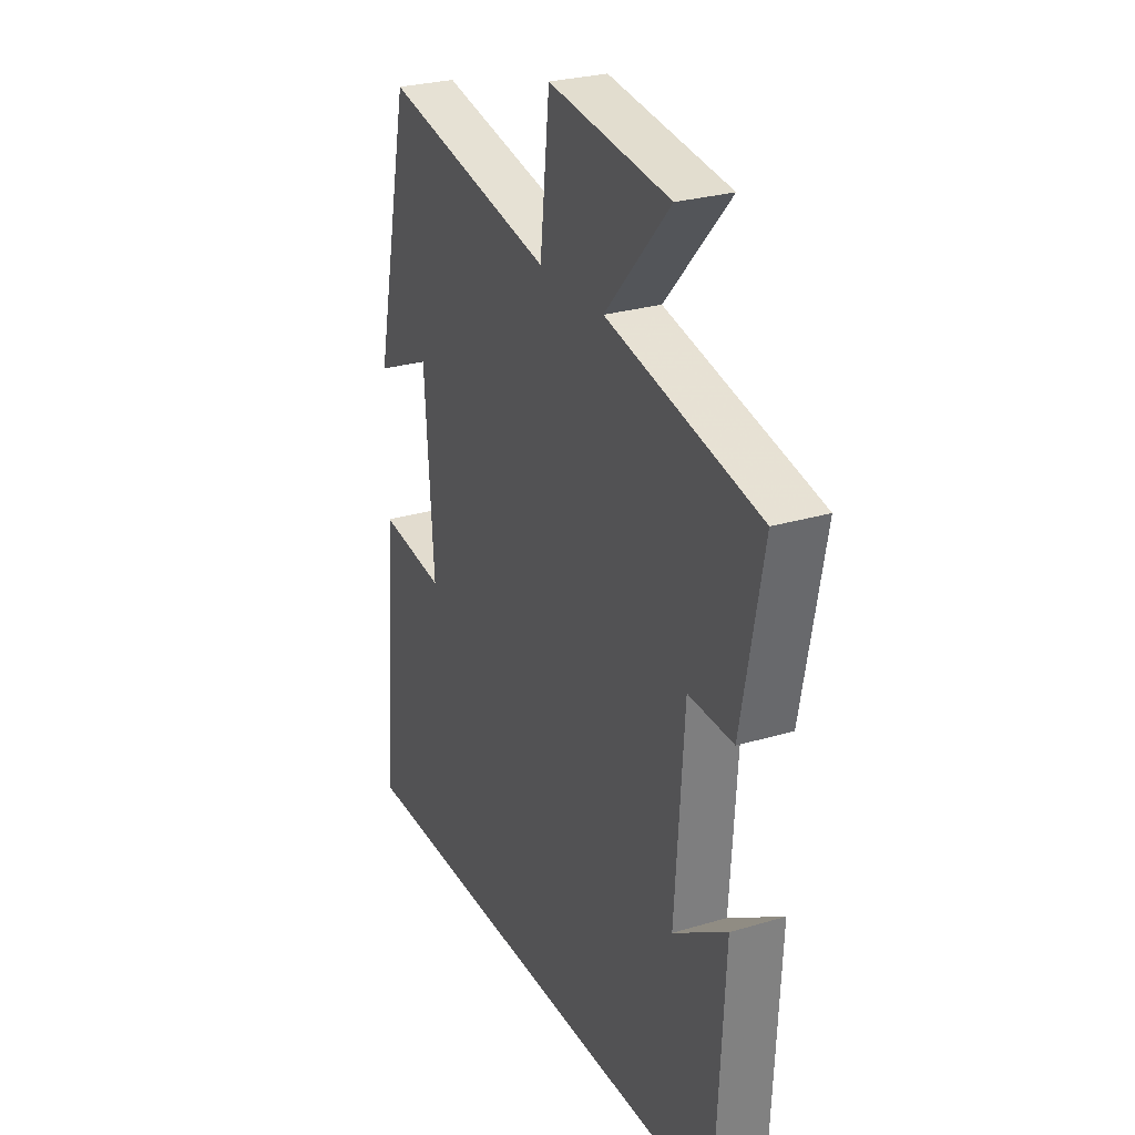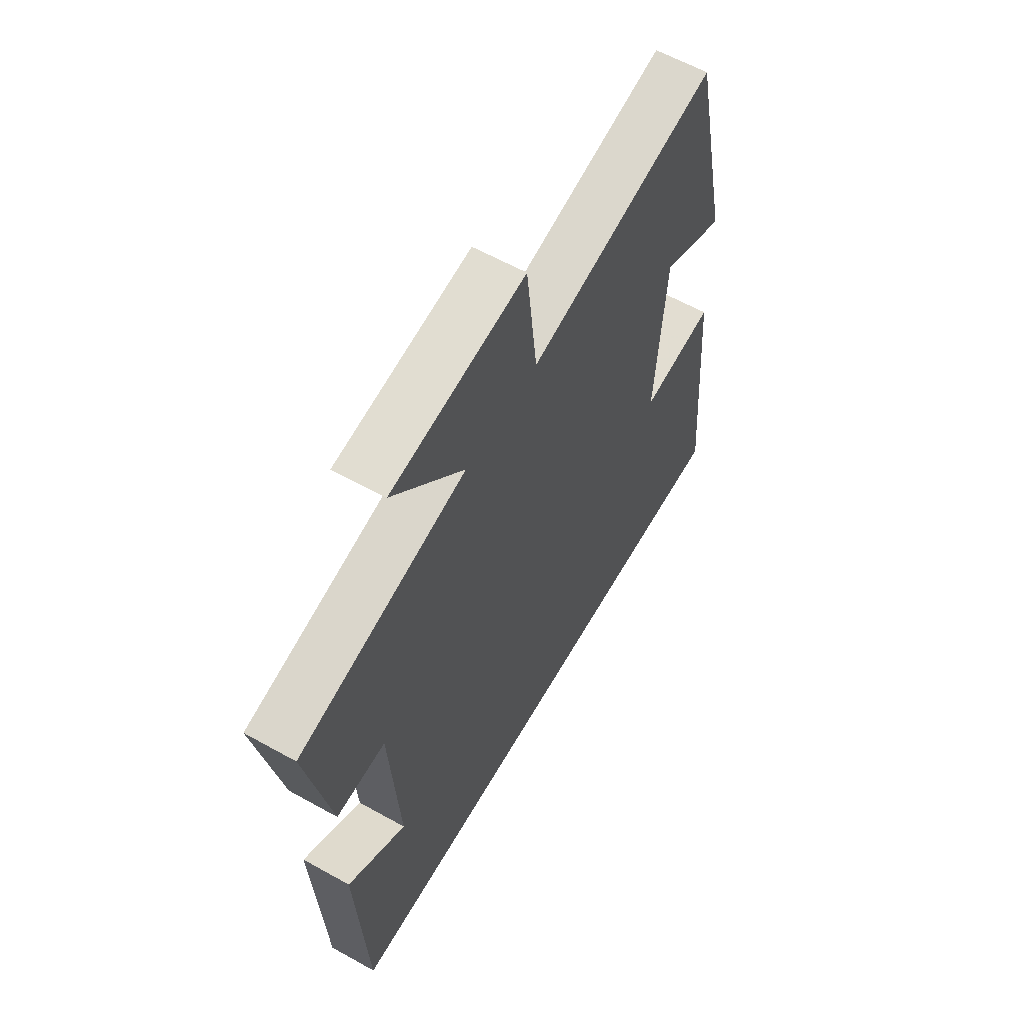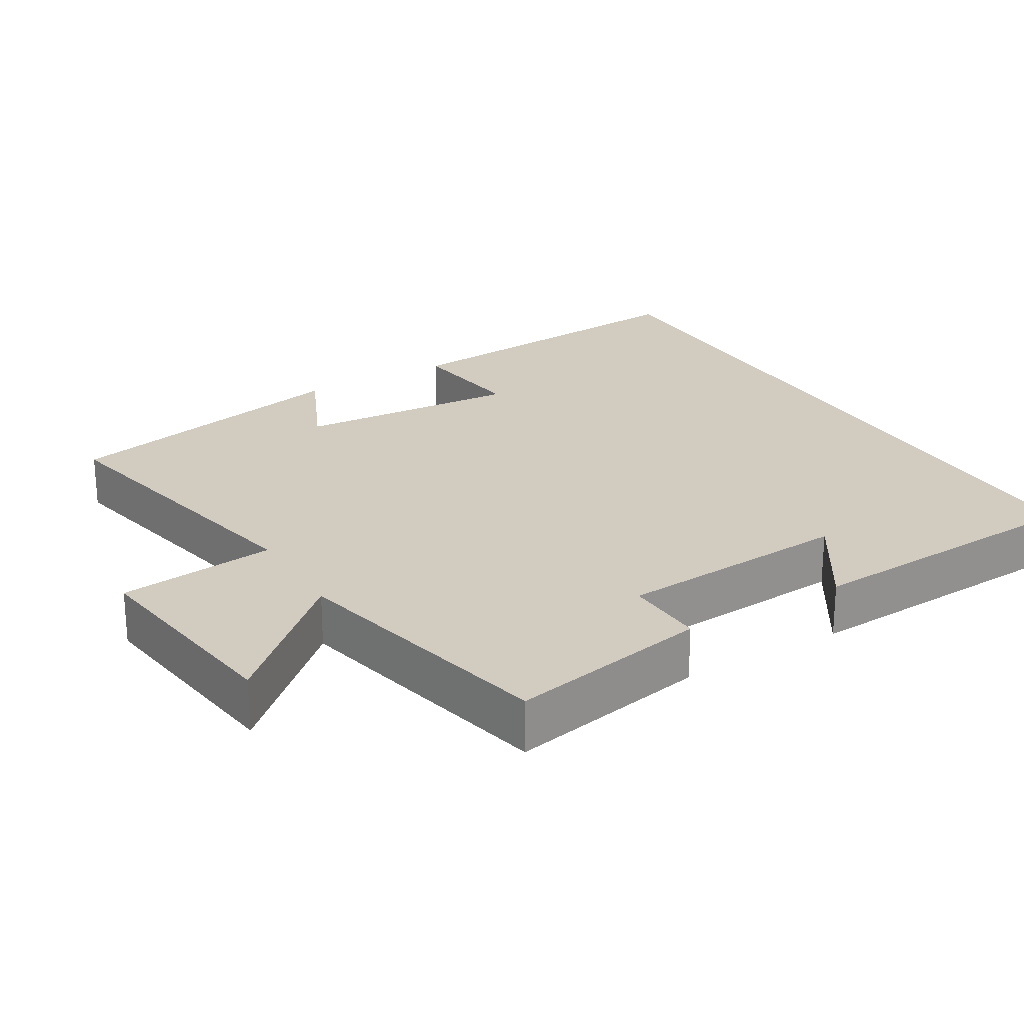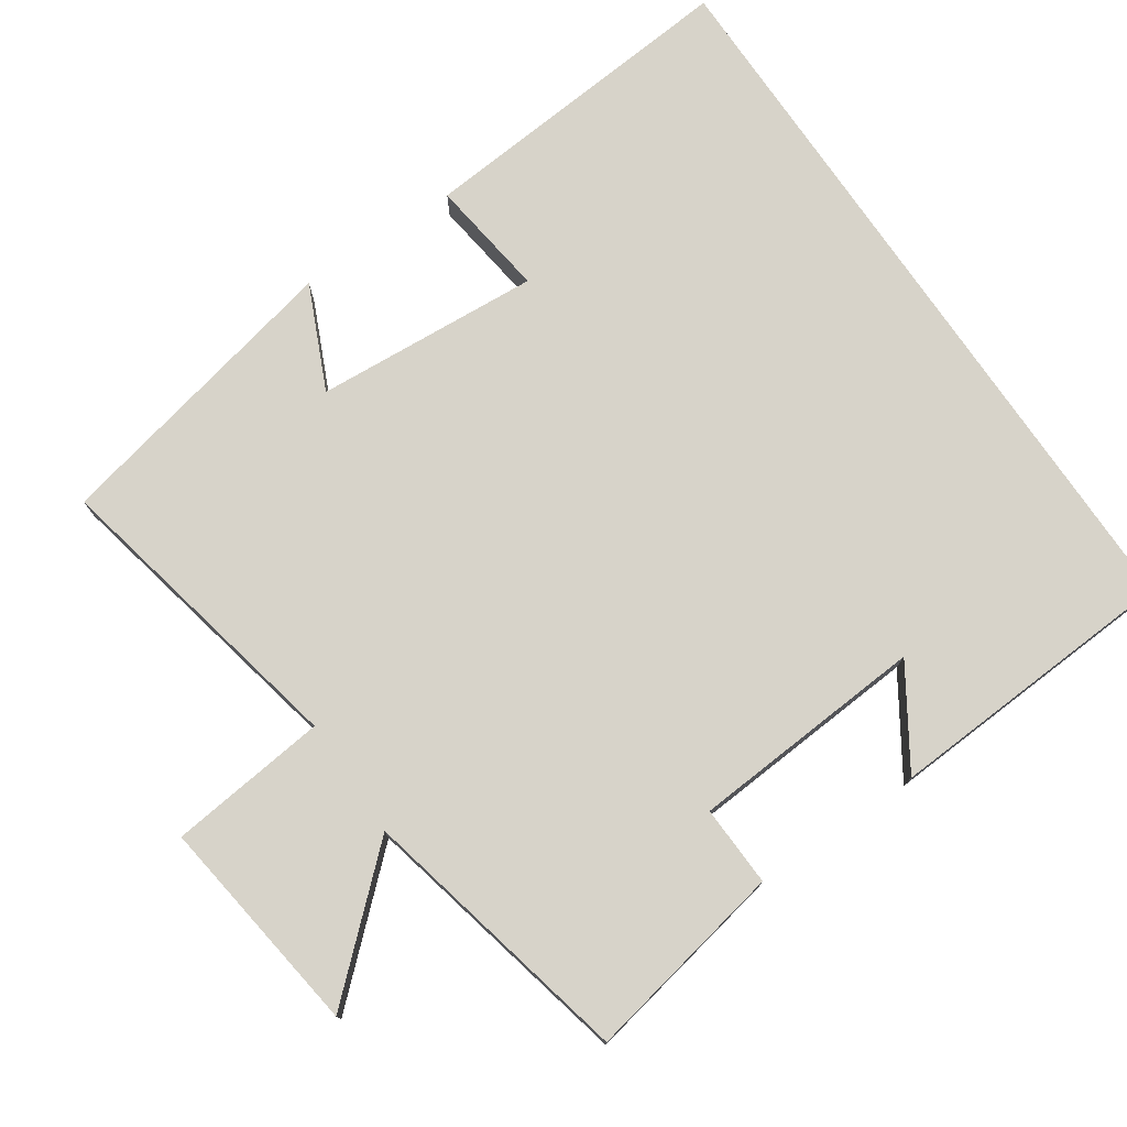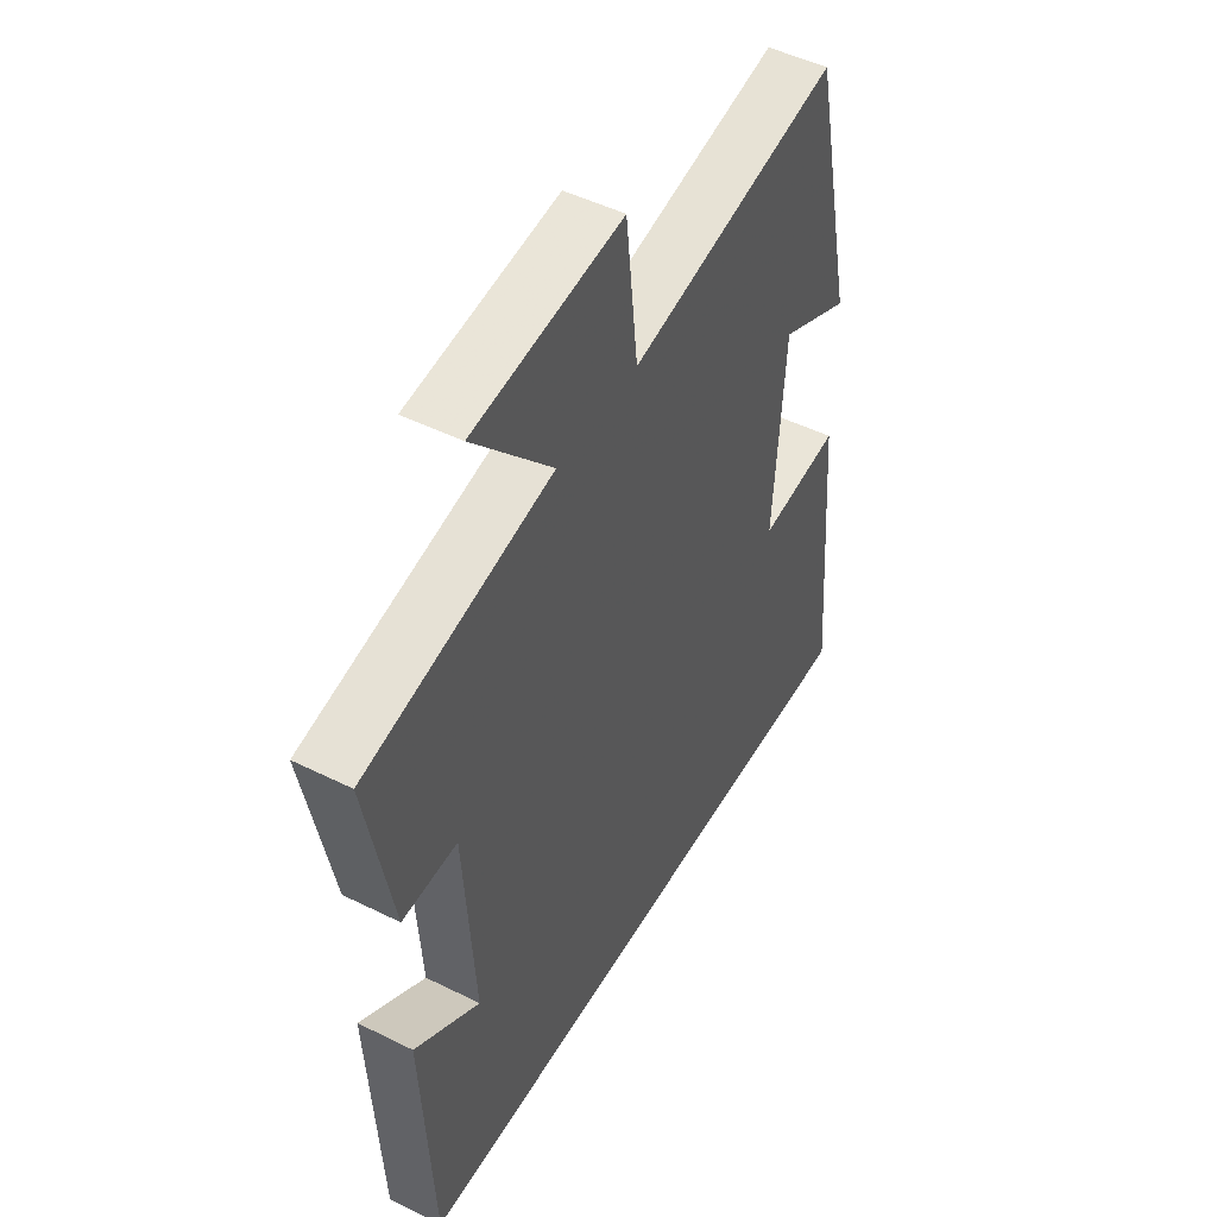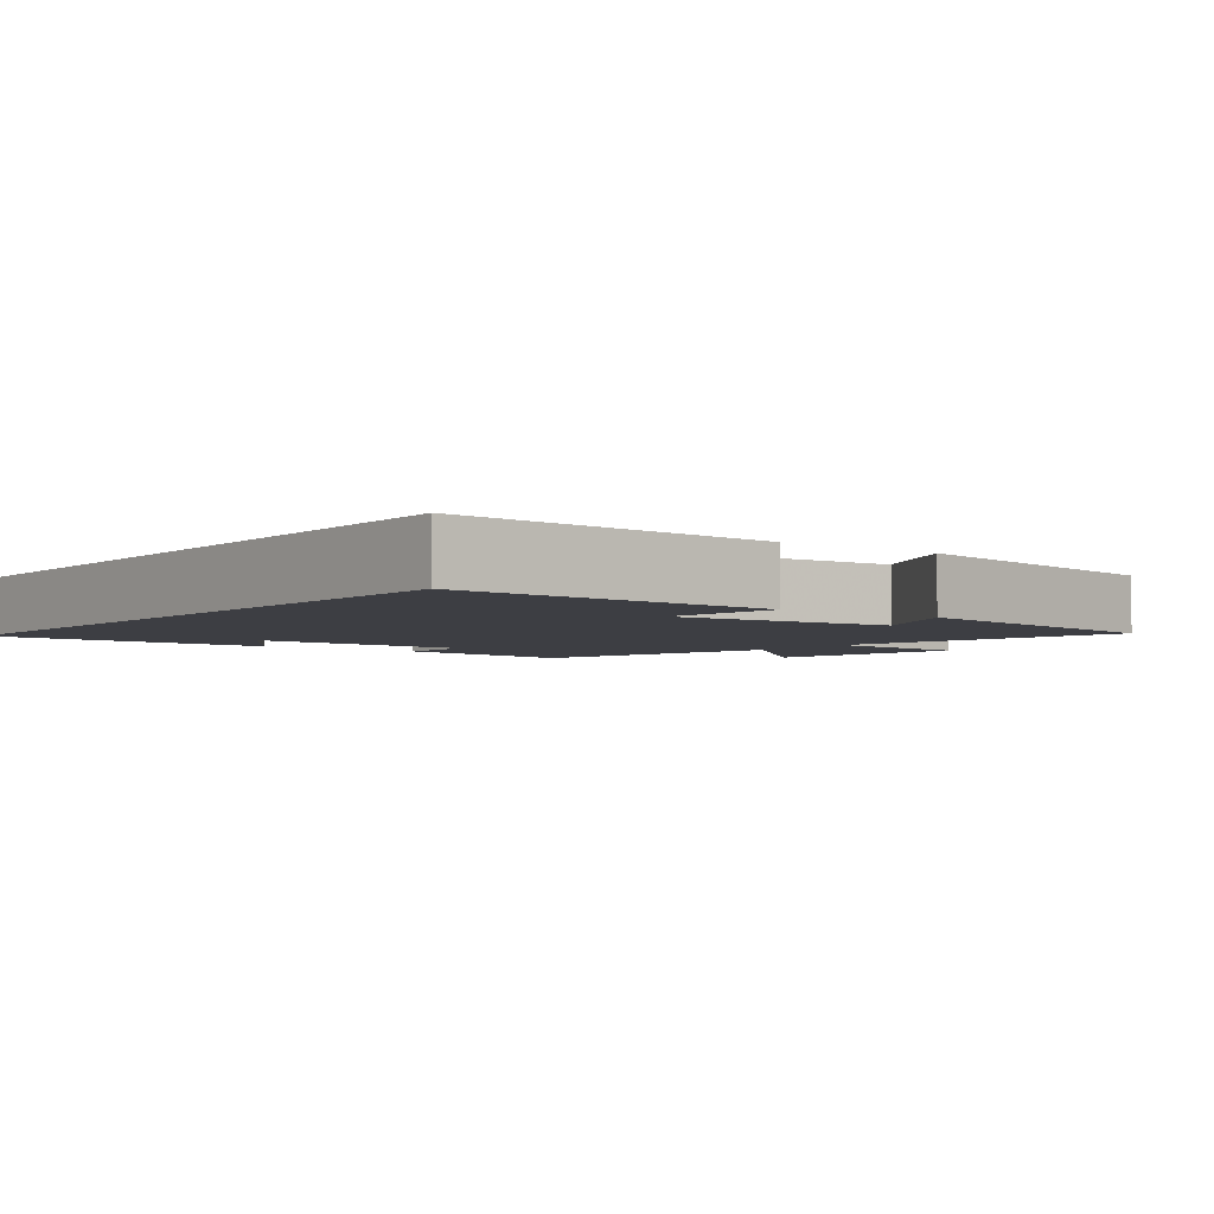
<metadata>
{"format":"obj","ext":"obj","renderer":"f3d","projection":"perspective","resolution":1024,"background":"white","views":[{"elev":27.3,"azim":65.3,"up":"+Z"},{"elev":60.7,"azim":119.7,"up":"+Z"},{"elev":24.2,"azim":59.1,"up":"+Y"},{"elev":76.1,"azim":55.6,"up":"+Y"},{"elev":48.5,"azim":119.0,"up":"+Z"},{"elev":-3.7,"azim":-126.8,"up":"+Y"}]}
</metadata>
<code>
v -0.411 0.07 0.588
v 0.012 0.07 0.5
v 0.036 0.07 0.718
v 0.336 0.07 0.678
v 0.176 0.07 0.5
v 0.553 0.07 0.417
v 0.5 0.07 0.14
v 0.389 0.07 0.144
v 0.367 0.07 -0.18
v 0.5 0.07 -0.094
v 0.478 0.07 -0.5
v -0.537 0.07 -0.5
v -0.5 0.07 -0.047
v -0.336 0.07 -0.068
v -0.358 0.07 0.242
v -0.5 0.07 0.177
v -0.411 0 0.588
v 0.012 0 0.5
v 0.036 0 0.718
v 0.336 0 0.678
v 0.176 0 0.5
v 0.553 0 0.417
v 0.5 0 0.14
v 0.389 0 0.144
v 0.367 0 -0.18
v 0.5 0 -0.094
v 0.478 0 -0.5
v -0.537 0 -0.5
v -0.5 0 -0.047
v -0.336 0 -0.068
v -0.358 0 0.242
v -0.5 0 0.177
f 15 16 1 2
f 14 15 2
f 11 12 13 14
f 11 14 2
f 9 10 11
f 9 11 2 3
f 8 9 3
f 5 6 7 8
f 5 8 3
f 3 4 5
f 18 17 32 31
f 18 31 30
f 30 29 28 27
f 18 30 27
f 27 26 25
f 19 18 27 25
f 19 25 24
f 24 23 22 21
f 19 24 21
f 21 20 19
f 1 17 18 2
f 2 18 19 3
f 3 19 20 4
f 4 20 21 5
f 5 21 22 6
f 6 22 23 7
f 7 23 24 8
f 8 24 25 9
f 9 25 26 10
f 10 26 27 11
f 11 27 28 12
f 12 28 29 13
f 13 29 30 14
f 14 30 31 15
f 15 31 32 16
f 16 32 17 1

</code>
